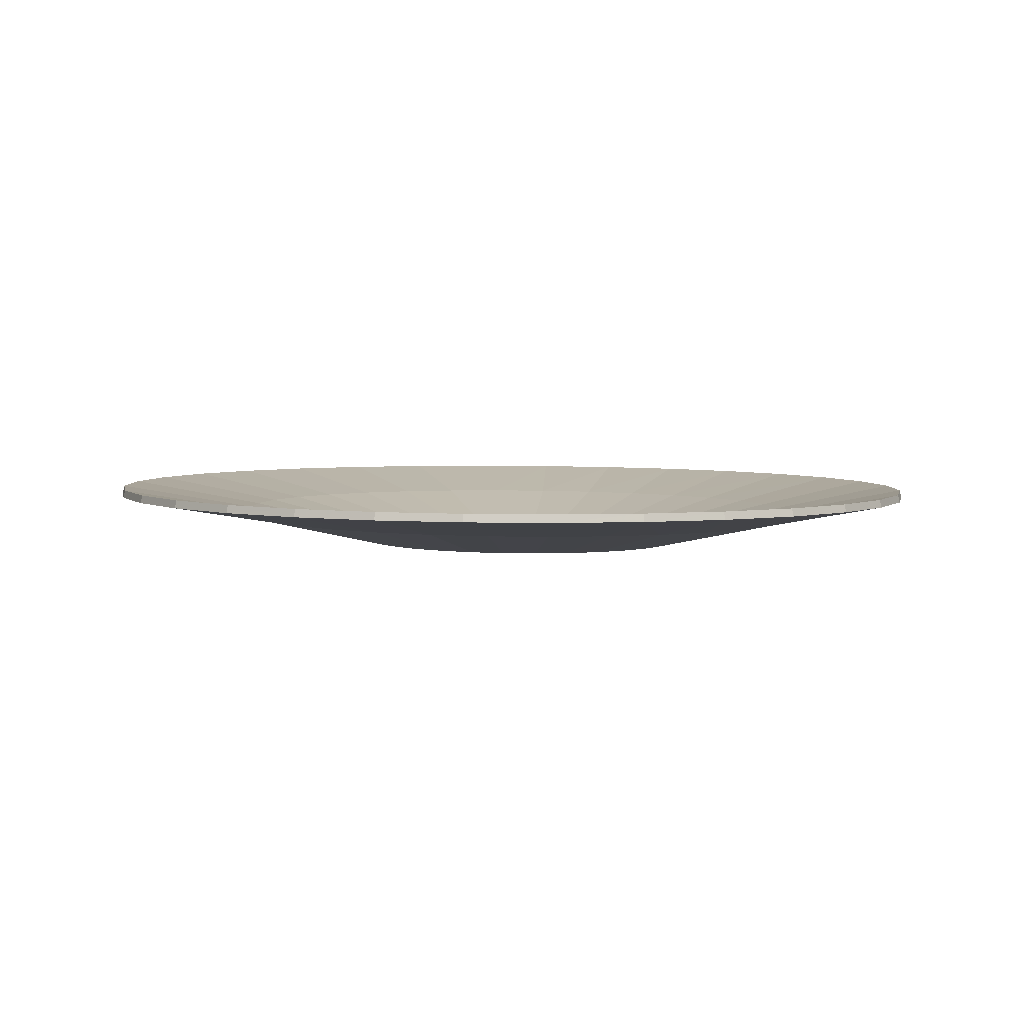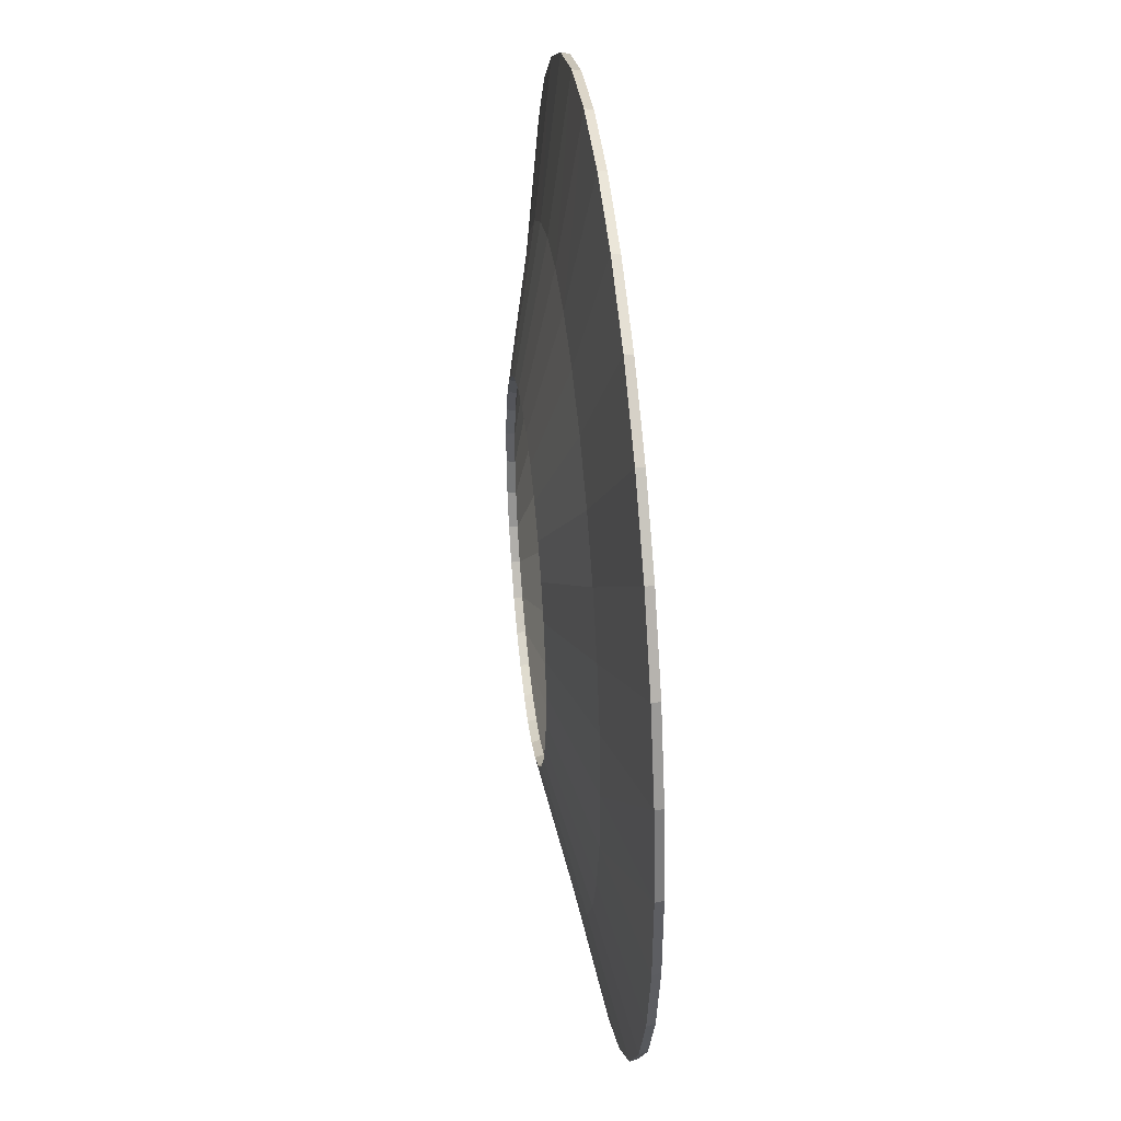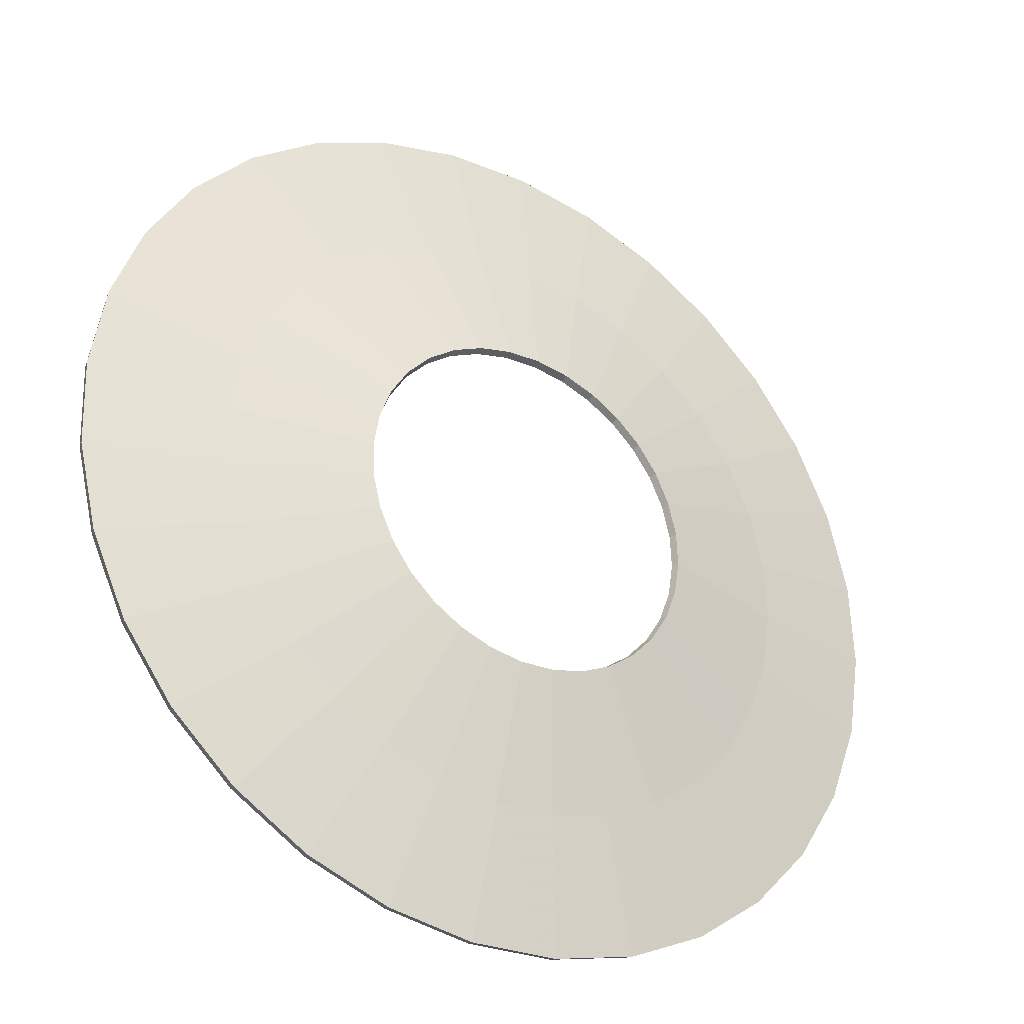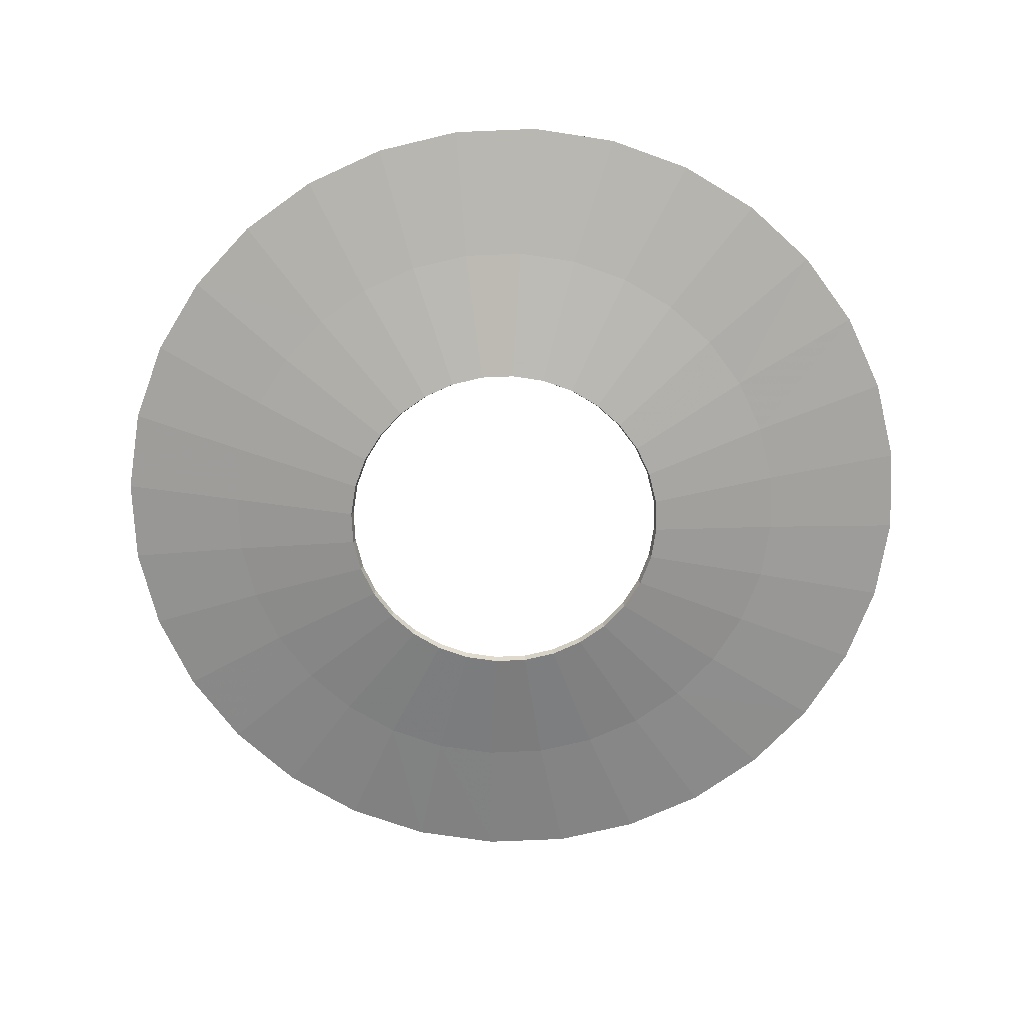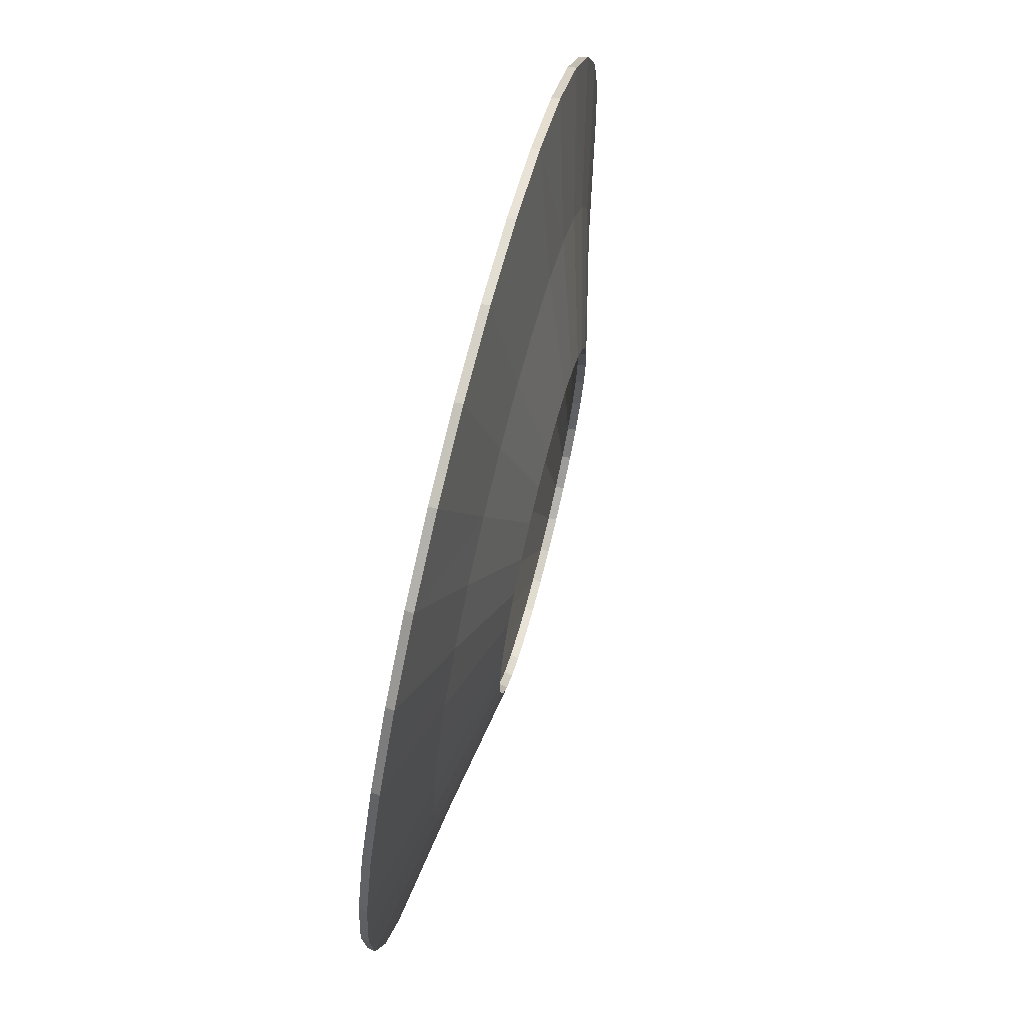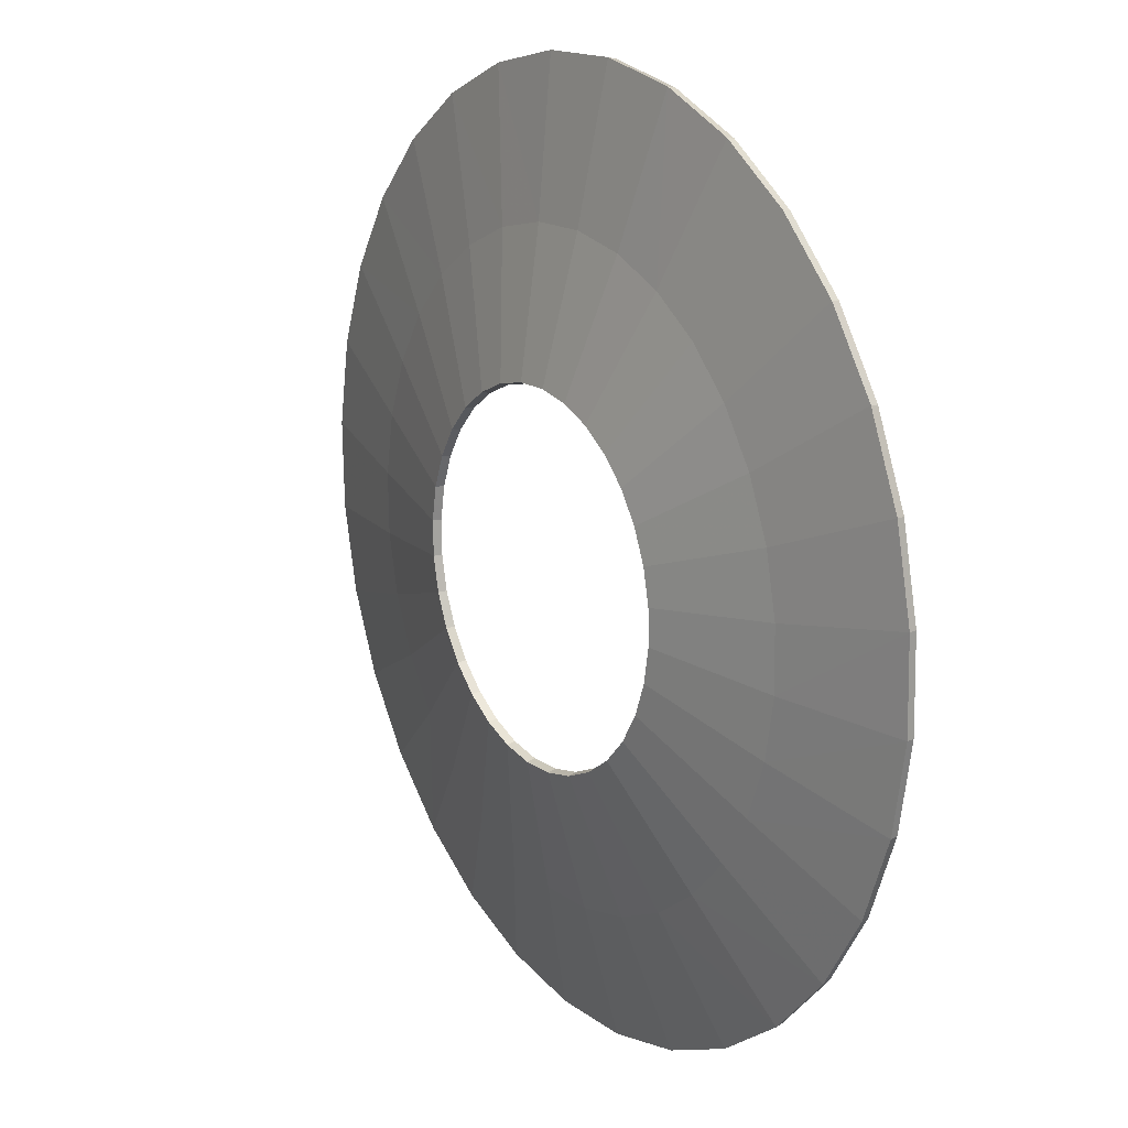
<metadata>
{"format":"obj","ext":"obj","renderer":"f3d","projection":"perspective","resolution":1024,"background":"white","views":[{"elev":4.4,"azim":88.4,"up":"+Y"},{"elev":44.6,"azim":83.7,"up":"+Z"},{"elev":-32.1,"azim":-31.6,"up":"+Z"},{"elev":-71.4,"azim":-89.6,"up":"+Y"},{"elev":72.4,"azim":-75.6,"up":"+Z"},{"elev":17.9,"azim":56.4,"up":"+Z"}]}
</metadata>
<code>
g
v -0.3619 -0.8796 0.02418
v -0.2016 -0.9148 0.0128
v -0.195 -0.9144 0.05358
v -0.3502 -0.879 0.09629
v -0.5234 -0.8497 0.04453
v -0.5067 -0.8491 0.1483
v -0.1807 -0.9141 0.09227
v -0.3249 -0.8784 0.1647
v -0.4703 -0.8485 0.2467
v -0.2869 -0.8778 0.2268
v -0.4157 -0.8479 0.336
v -0.1592 -0.9138 0.1274
v -0.1314 -0.9135 0.1576
v -0.2377 -0.8773 0.2802
v -0.3449 -0.8474 0.4129
v -0.09825 -0.9132 0.1817
v -0.1791 -0.8768 0.3228
v -0.2607 -0.8469 0.4742
v -0.06114 -0.913 0.1988
v -0.1135 -0.8764 0.3531
v -0.1663 -0.8465 0.5177
v -0.02144 -0.9128 0.2082
v -0.04328 -0.8761 0.3698
v -0.06541 -0.8461 0.5417
v 0.0193 -0.9127 0.2096
v 0.02878 -0.8759 0.3722
v 0.03821 -0.8459 0.5453
v 0.05954 -0.9127 0.2029
v 0.09993 -0.8759 0.3604
v 0.1405 -0.8459 0.5283
v 0.09771 -0.9127 0.1884
v 0.1674 -0.8759 0.3347
v 0.2376 -0.8459 0.4914
v 0.1324 -0.9128 0.1666
v 0.2287 -0.8761 0.2962
v 0.3257 -0.846 0.436
v 0.1621 -0.913 0.1384
v 0.2814 -0.8764 0.2463
v 0.4015 -0.8463 0.3642
v 0.1859 -0.9132 0.1049
v 0.3235 -0.8768 0.187
v 0.462 -0.8467 0.2788
v 0.3533 -0.8773 0.1205
v 0.5049 -0.8472 0.1831
v 0.2028 -0.9135 0.06725
v 0.2121 -0.9138 0.02702
v 0.3697 -0.8779 0.04932
v 0.5286 -0.8477 0.08076
v 0.3722 -0.8785 -0.02371
v 0.5321 -0.8483 -0.0243
v 0.2135 -0.9141 -0.01428
v 0.2069 -0.9145 -0.05506
v 0.3605 -0.8791 -0.09582
v 0.5154 -0.8489 -0.128
v 0.1926 -0.9148 -0.09375
v 0.3352 -0.8797 -0.1642
v 0.479 -0.8495 -0.2265
v 0.1711 -0.9152 -0.1289
v 0.2972 -0.8803 -0.2263
v 0.4244 -0.8501 -0.3158
v 0.1433 -0.9155 -0.1591
v 0.248 -0.8808 -0.2797
v 0.3536 -0.8507 -0.3926
v 0.1102 -0.9157 -0.1832
v 0.1894 -0.8813 -0.3224
v 0.2694 -0.8511 -0.454
v 0.07303 -0.916 -0.2003
v 0.1238 -0.8817 -0.3526
v 0.175 -0.8516 -0.4975
v 0.03334 -0.9161 -0.2097
v 0.0536 -0.882 -0.3693
v 0.07411 -0.8519 -0.5215
v -0.007406 -0.9162 -0.2111
v -0.01846 -0.8822 -0.3718
v -0.02951 -0.8521 -0.525
v -0.04764 -0.9163 -0.2044
v -0.08961 -0.8822 -0.3599
v -0.1318 -0.8522 -0.508
v -0.08581 -0.9162 -0.1899
v -0.1571 -0.8822 -0.3343
v -0.2289 -0.8521 -0.4711
v -0.2184 -0.882 -0.2958
v -0.317 -0.852 -0.4157
v -0.1205 -0.9161 -0.1681
v -0.1502 -0.9159 -0.1399
v -0.2711 -0.8817 -0.2459
v -0.3928 -0.8517 -0.344
v -0.3131 -0.8813 -0.1865
v -0.4533 -0.8513 -0.2586
v -0.174 -0.9157 -0.1063
v -0.1909 -0.9154 -0.06873
v -0.343 -0.8808 -0.12
v -0.4962 -0.8509 -0.1629
v -0.2002 -0.9151 -0.0285
v -0.3594 -0.8802 -0.04885
v -0.5199 -0.8503 -0.06054
v -0.3596 -0.87 0.02395
v -0.3481 -0.8694 0.09562
v -0.1926 -0.9049 0.05284
v -0.1992 -0.9052 0.01255
v -0.5214 -0.8401 0.04431
v -0.5047 -0.8394 0.1476
v -0.3229 -0.8688 0.1636
v -0.1785 -0.9045 0.09107
v -0.4685 -0.8388 0.2457
v -0.4141 -0.8382 0.3347
v -0.2852 -0.8682 0.2254
v -0.1573 -0.9042 0.1258
v -0.2362 -0.8676 0.2785
v -0.1298 -0.9039 0.1556
v -0.3436 -0.8377 0.4113
v -0.178 -0.8672 0.3208
v -0.09704 -0.9036 0.1794
v -0.2598 -0.8372 0.4724
v -0.1128 -0.8668 0.3509
v -0.06037 -0.9034 0.1963
v -0.1657 -0.8368 0.5158
v -0.04302 -0.8665 0.3675
v -0.02114 -0.9032 0.2056
v -0.06518 -0.8364 0.5397
v 0.02861 -0.8663 0.3699
v 0.01912 -0.9031 0.207
v 0.03807 -0.8362 0.5433
v 0.09934 -0.8662 0.3582
v 0.05888 -0.9031 0.2004
v 0.14 -0.8362 0.5263
v 0.1664 -0.8663 0.3327
v 0.0966 -0.9031 0.1861
v 0.2367 -0.8362 0.4895
v 0.2273 -0.8665 0.2944
v 0.1308 -0.9032 0.1646
v 0.3245 -0.8364 0.4343
v 0.2797 -0.8668 0.2448
v 0.1603 -0.9034 0.1367
v 0.4 -0.8366 0.3628
v 0.3215 -0.8672 0.1858
v 0.1838 -0.9036 0.1035
v 0.4603 -0.837 0.2777
v 0.503 -0.8375 0.1824
v 0.3511 -0.8677 0.1197
v 0.2004 -0.9039 0.06634
v 0.3675 -0.8682 0.04894
v 0.2096 -0.9042 0.02659
v 0.5265 -0.838 0.0804
v 0.53 -0.8386 -0.02425
v 0.3699 -0.8688 -0.02364
v 0.211 -0.9045 -0.01421
v 0.3583 -0.8694 -0.0953
v 0.2045 -0.9049 -0.0545
v 0.5133 -0.8392 -0.1276
v 0.3331 -0.8701 -0.1633
v 0.1903 -0.9052 -0.09272
v 0.477 -0.8398 -0.2256
v 0.2953 -0.8707 -0.225
v 0.1691 -0.9056 -0.1274
v 0.4226 -0.8404 -0.3145
v 0.2464 -0.8712 -0.278
v 0.1416 -0.9059 -0.1572
v 0.3521 -0.841 -0.391
v 0.1882 -0.8717 -0.3204
v 0.1089 -0.9061 -0.1811
v 0.2683 -0.8415 -0.452
v 0.123 -0.8721 -0.3504
v 0.0722 -0.9064 -0.198
v 0.1743 -0.8419 -0.4953
v 0.05326 -0.8724 -0.367
v 0.03299 -0.9065 -0.2073
v 0.07378 -0.8422 -0.5192
v -0.01833 -0.8725 -0.3694
v -0.00727 -0.9066 -0.2087
v -0.02938 -0.8424 -0.5228
v -0.08902 -0.8726 -0.3577
v -0.04702 -0.9066 -0.2021
v -0.1313 -0.8425 -0.5059
v -0.1561 -0.8725 -0.3322
v -0.08474 -0.9066 -0.1877
v -0.2279 -0.8425 -0.4691
v -0.3157 -0.8423 -0.414
v -0.217 -0.8723 -0.2939
v -0.119 -0.9065 -0.1662
v -0.2693 -0.872 -0.2444
v -0.1484 -0.9063 -0.1383
v -0.3911 -0.842 -0.3425
v -0.4514 -0.8417 -0.2575
v -0.3111 -0.8716 -0.1854
v -0.1719 -0.9061 -0.1052
v -0.3408 -0.8712 -0.1193
v -0.1886 -0.9058 -0.06801
v -0.4942 -0.8412 -0.1623
v -0.3572 -0.8706 -0.04863
v -0.1978 -0.9055 -0.02826
v -0.5178 -0.8407 -0.06034
f 1 2 3
f 1 3 4
f 5 1 4
f 5 4 6
f 4 3 7
f 4 7 8
f 6 4 8
f 6 8 9
f 9 8 10
f 9 10 11
f 8 7 12
f 8 12 10
f 10 12 13
f 10 13 14
f 11 10 14
f 11 14 15
f 14 13 16
f 14 16 17
f 15 14 17
f 15 17 18
f 17 16 19
f 17 19 20
f 18 17 20
f 18 20 21
f 20 19 22
f 20 22 23
f 21 20 23
f 21 23 24
f 23 22 25
f 23 25 26
f 24 23 26
f 24 26 27
f 26 25 28
f 26 28 29
f 27 26 29
f 27 29 30
f 29 28 31
f 29 31 32
f 30 29 32
f 30 32 33
f 32 31 34
f 32 34 35
f 33 32 35
f 33 35 36
f 35 34 37
f 35 37 38
f 36 35 38
f 36 38 39
f 38 37 40
f 38 40 41
f 39 38 41
f 39 41 42
f 42 41 43
f 42 43 44
f 41 40 45
f 41 45 43
f 43 45 46
f 43 46 47
f 44 43 47
f 44 47 48
f 48 47 49
f 48 49 50
f 47 46 51
f 47 51 49
f 49 51 52
f 49 52 53
f 50 49 53
f 50 53 54
f 53 52 55
f 53 55 56
f 54 53 56
f 54 56 57
f 56 55 58
f 56 58 59
f 57 56 59
f 57 59 60
f 59 58 61
f 59 61 62
f 60 59 62
f 60 62 63
f 62 61 64
f 62 64 65
f 63 62 65
f 63 65 66
f 65 64 67
f 65 67 68
f 66 65 68
f 66 68 69
f 68 67 70
f 68 70 71
f 69 68 71
f 69 71 72
f 71 70 73
f 71 73 74
f 72 71 74
f 72 74 75
f 74 73 76
f 74 76 77
f 75 74 77
f 75 77 78
f 77 76 79
f 77 79 80
f 78 77 80
f 78 80 81
f 81 80 82
f 81 82 83
f 80 79 84
f 80 84 82
f 82 84 85
f 82 85 86
f 83 82 86
f 83 86 87
f 87 86 88
f 87 88 89
f 86 85 90
f 86 90 88
f 88 90 91
f 88 91 92
f 89 88 92
f 89 92 93
f 92 91 94
f 92 94 95
f 93 92 95
f 93 95 96
f 95 94 2
f 95 2 1
f 96 95 1
f 96 1 5
f 97 98 99
f 97 99 100
f 101 102 98
f 101 98 97
f 98 103 104
f 98 104 99
f 102 105 103
f 102 103 98
f 105 106 107
f 105 107 103
f 103 107 108
f 103 108 104
f 107 109 110
f 107 110 108
f 106 111 109
f 106 109 107
f 109 112 113
f 109 113 110
f 111 114 112
f 111 112 109
f 112 115 116
f 112 116 113
f 114 117 115
f 114 115 112
f 115 118 119
f 115 119 116
f 117 120 118
f 117 118 115
f 118 121 122
f 118 122 119
f 120 123 121
f 120 121 118
f 121 124 125
f 121 125 122
f 123 126 124
f 123 124 121
f 124 127 128
f 124 128 125
f 126 129 127
f 126 127 124
f 127 130 131
f 127 131 128
f 129 132 130
f 129 130 127
f 130 133 134
f 130 134 131
f 132 135 133
f 132 133 130
f 133 136 137
f 133 137 134
f 135 138 136
f 135 136 133
f 138 139 140
f 138 140 136
f 136 140 141
f 136 141 137
f 140 142 143
f 140 143 141
f 139 144 142
f 139 142 140
f 144 145 146
f 144 146 142
f 142 146 147
f 142 147 143
f 146 148 149
f 146 149 147
f 145 150 148
f 145 148 146
f 148 151 152
f 148 152 149
f 150 153 151
f 150 151 148
f 151 154 155
f 151 155 152
f 153 156 154
f 153 154 151
f 154 157 158
f 154 158 155
f 156 159 157
f 156 157 154
f 157 160 161
f 157 161 158
f 159 162 160
f 159 160 157
f 160 163 164
f 160 164 161
f 162 165 163
f 162 163 160
f 163 166 167
f 163 167 164
f 165 168 166
f 165 166 163
f 166 169 170
f 166 170 167
f 168 171 169
f 168 169 166
f 169 172 173
f 169 173 170
f 171 174 172
f 171 172 169
f 172 175 176
f 172 176 173
f 174 177 175
f 174 175 172
f 177 178 179
f 177 179 175
f 175 179 180
f 175 180 176
f 179 181 182
f 179 182 180
f 178 183 181
f 178 181 179
f 183 184 185
f 183 185 181
f 181 185 186
f 181 186 182
f 185 187 188
f 185 188 186
f 184 189 187
f 184 187 185
f 187 190 191
f 187 191 188
f 189 192 190
f 189 190 187
f 190 97 100
f 190 100 191
f 192 101 97
f 192 97 190
f 3 2 100
f 3 100 99
f 5 6 102
f 5 102 101
f 7 3 99
f 7 99 104
f 6 9 105
f 6 105 102
f 9 11 106
f 9 106 105
f 12 7 104
f 12 104 108
f 13 12 108
f 13 108 110
f 11 15 111
f 11 111 106
f 15 18 114
f 15 114 111
f 16 13 110
f 16 110 113
f 19 16 113
f 19 113 116
f 18 21 117
f 18 117 114
f 21 24 120
f 21 120 117
f 22 19 116
f 22 116 119
f 25 22 119
f 25 119 122
f 24 27 123
f 24 123 120
f 28 25 122
f 28 122 125
f 27 30 126
f 27 126 123
f 31 28 125
f 31 125 128
f 30 33 129
f 30 129 126
f 34 31 128
f 34 128 131
f 33 36 132
f 33 132 129
f 37 34 131
f 37 131 134
f 36 39 135
f 36 135 132
f 40 37 134
f 40 134 137
f 39 42 138
f 39 138 135
f 42 44 139
f 42 139 138
f 45 40 137
f 45 137 141
f 46 45 141
f 46 141 143
f 44 48 144
f 44 144 139
f 48 50 145
f 48 145 144
f 51 46 143
f 51 143 147
f 52 51 147
f 52 147 149
f 50 54 150
f 50 150 145
f 54 57 153
f 54 153 150
f 55 52 149
f 55 149 152
f 58 55 152
f 58 152 155
f 57 60 156
f 57 156 153
f 60 63 159
f 60 159 156
f 61 58 155
f 61 155 158
f 64 61 158
f 64 158 161
f 63 66 162
f 63 162 159
f 67 64 161
f 67 161 164
f 66 69 165
f 66 165 162
f 70 67 164
f 70 164 167
f 69 72 168
f 69 168 165
f 73 70 167
f 73 167 170
f 72 75 171
f 72 171 168
f 76 73 170
f 76 170 173
f 75 78 174
f 75 174 171
f 79 76 173
f 79 173 176
f 78 81 177
f 78 177 174
f 81 83 178
f 81 178 177
f 84 79 176
f 84 176 180
f 85 84 180
f 85 180 182
f 83 87 183
f 83 183 178
f 87 89 184
f 87 184 183
f 90 85 182
f 90 182 186
f 91 90 186
f 91 186 188
f 89 93 189
f 89 189 184
f 93 96 192
f 93 192 189
f 94 91 188
f 94 188 191
f 2 94 191
f 2 191 100
f 96 5 101
f 96 101 192

</code>
